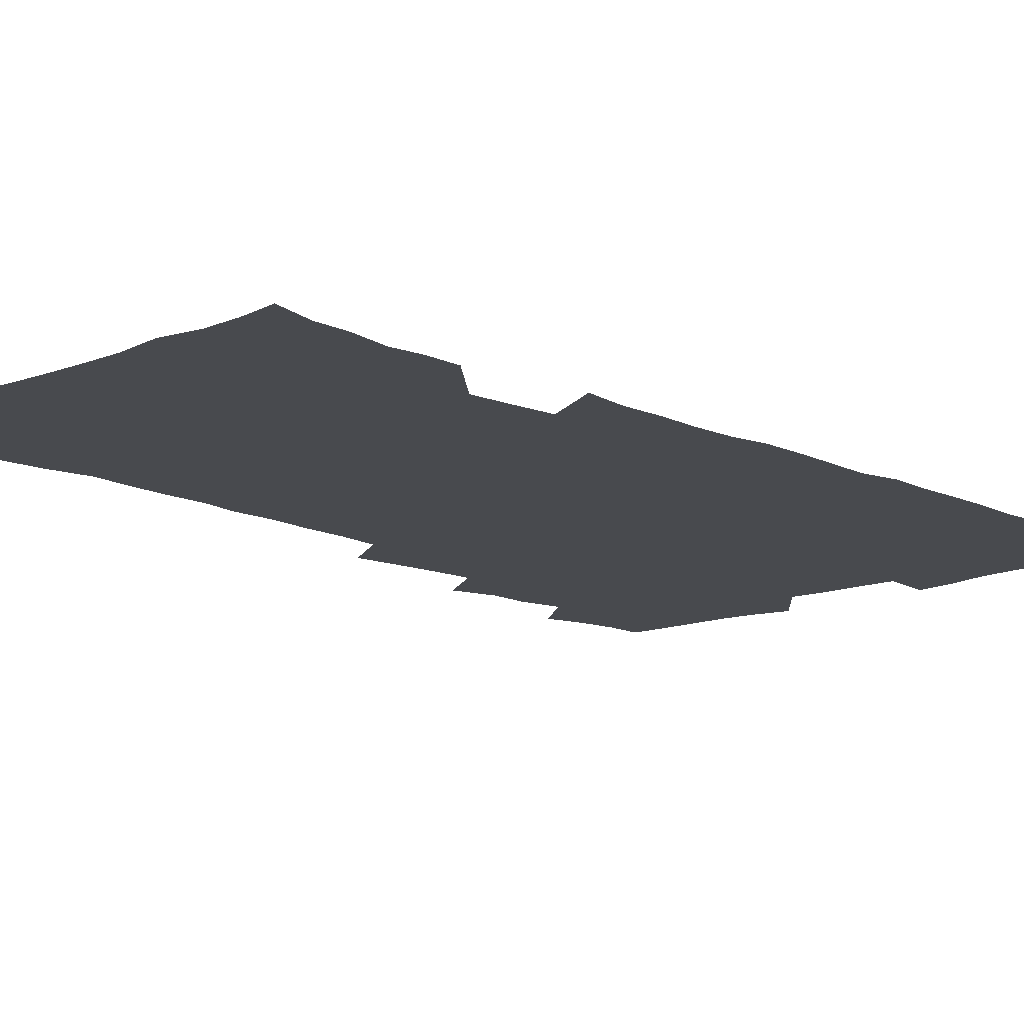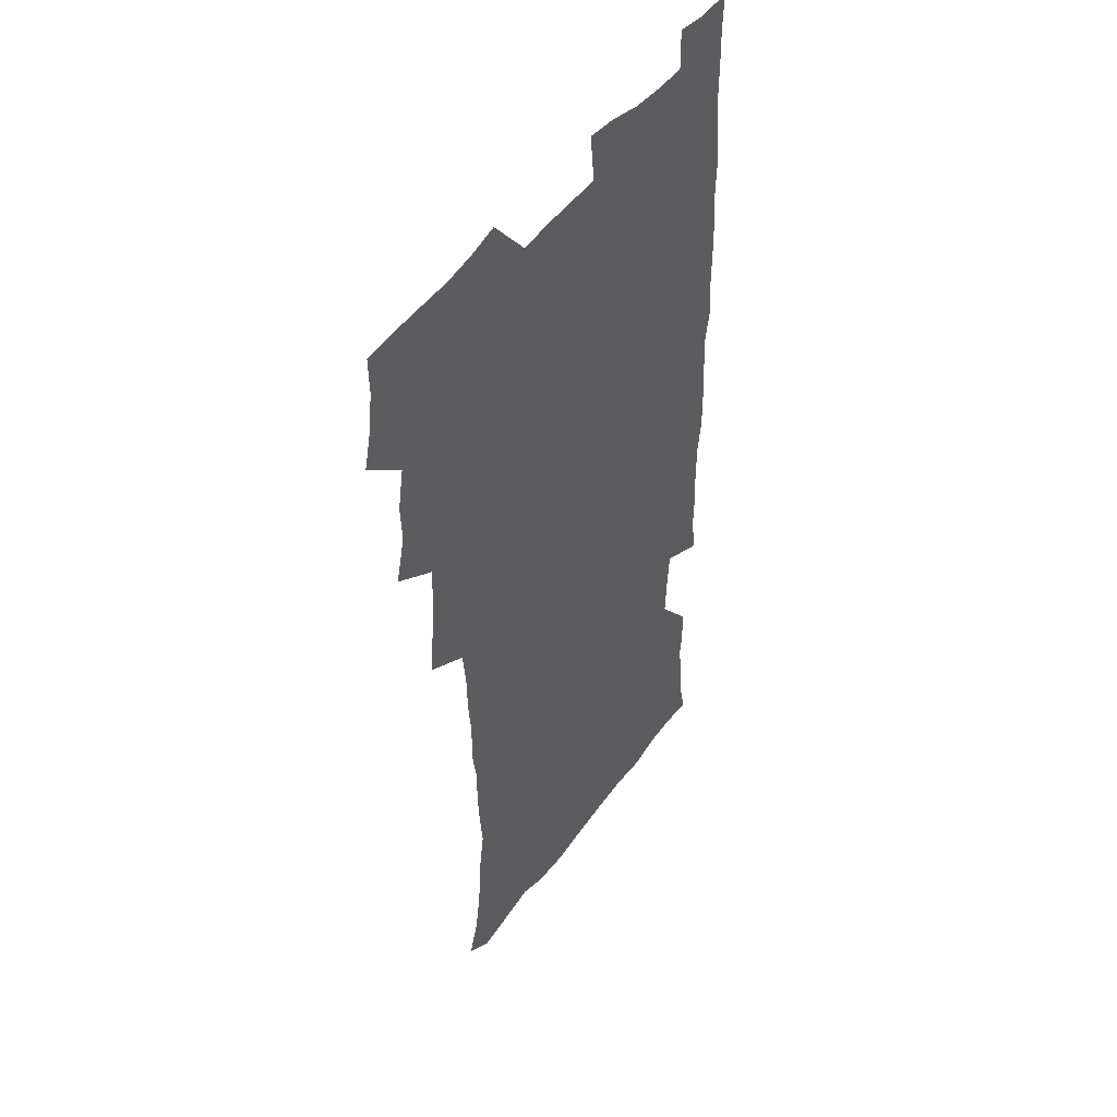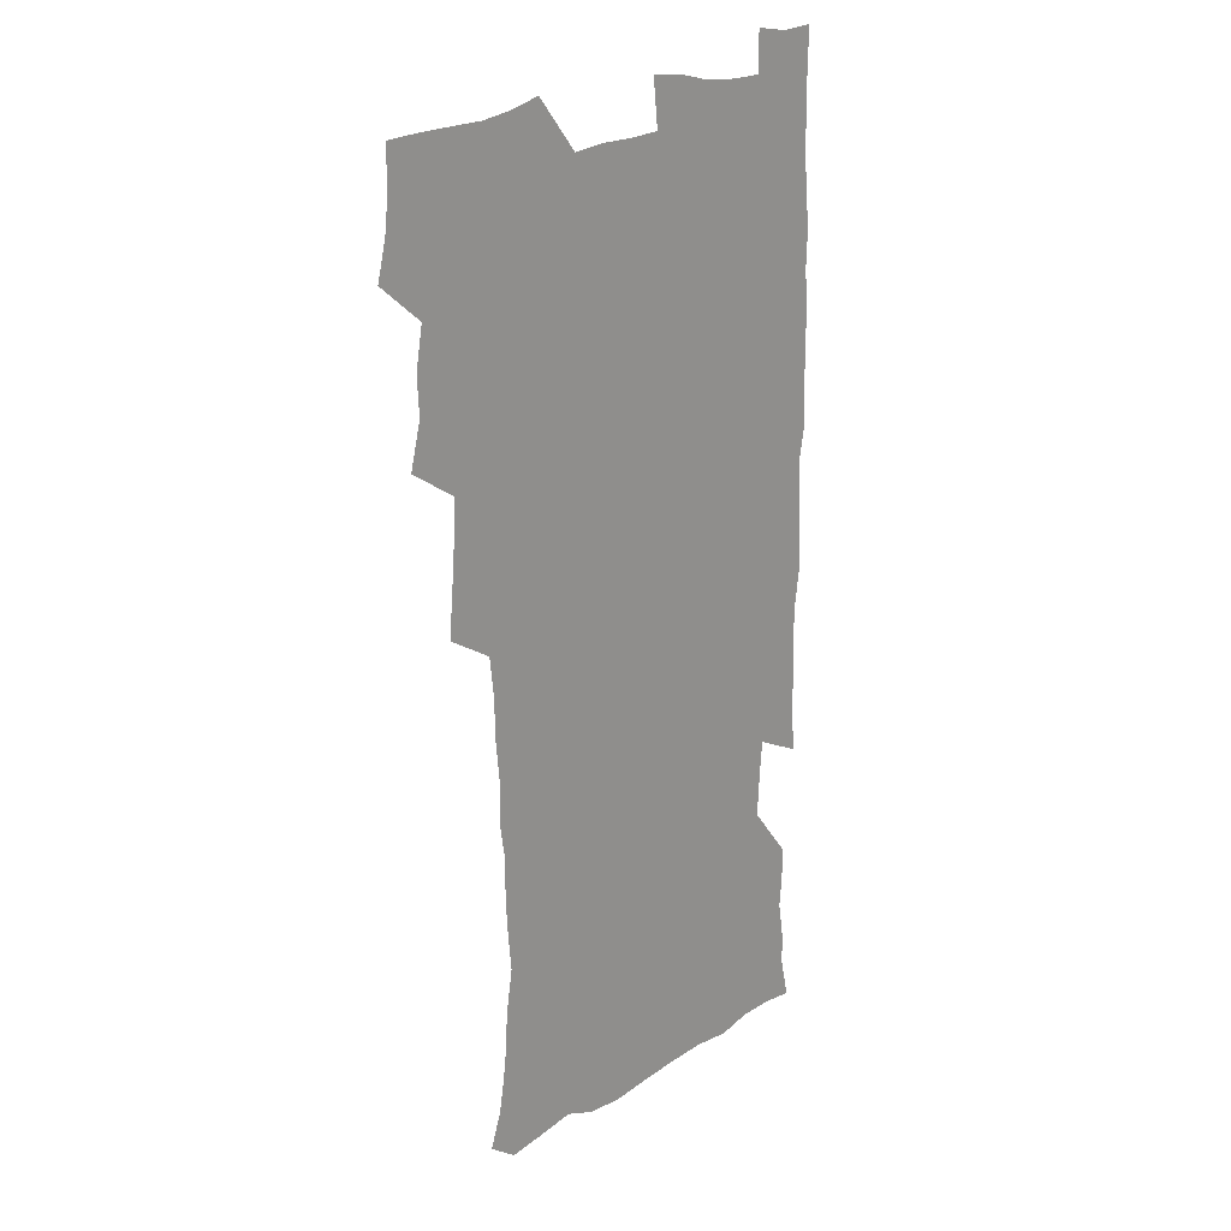
<metadata>
{"format":"obj","ext":"obj","renderer":"f3d","projection":"perspective","resolution":1024,"background":"white","views":[{"elev":-12.9,"azim":43.4,"up":"+Z"},{"elev":46.1,"azim":-56.7,"up":"+Y"},{"elev":20.0,"azim":-49.8,"up":"+Y"}]}
</metadata>
<code>
v 475.4 524.2 0
v 479.3 539.7 0
v 481.1 554.6 0
v 480.7 569.7 0
v 487.9 458.8 0
v 492.6 476.8 0
v 491.7 492.2 0
v 494.7 508.9 0
v 495.4 524.3 0
v 497.5 539.4 0
v 497 554.3 0
v 495.7 570.4 0
v 504.3 394.8 0
v 506 412 0
v 507.3 429 0
v 508.1 446.1 0
v 509.5 462.8 0
v 510.5 478.8 0
v 511.2 494.3 0
v 510.6 509.2 0
v 513.8 524.8 0
v 513.1 539.4 0
v 512.2 554.3 0
v 510.7 570.6 0
v 520.2 184.7 0
v 525.1 198.1 0
v 527.3 210.5 0
v 529.1 224.1 0
v 529.8 237.9 0
v 532.8 255.8 0
v 531.3 270.1 0
v 530.2 285.7 0
v 530.1 302.8 0
v 527.8 317.2 0
v 528 334.4 0
v 526.4 350 0
v 525.9 367.3 0
v 524 383.3 0
v 525.1 401 0
v 526.4 418 0
v 526.2 433.6 0
v 527.5 449.9 0
v 527 464.8 0
v 528.5 480.6 0
v 529.2 495.5 0
v 528 510.1 0
v 528.7 524.7 0
v 528.1 539.5 0
v 526.9 554.7 0
v 525.4 570.7 0
v 532.5 175.9 0
v 540 191.5 0
v 541.3 203.6 0
v 543.7 217.8 0
v 548 235.5 0
v 548 250 0
v 548.4 265.4 0
v 546.6 278.8 0
v 546 294 0
v 546.2 310.8 0
v 545.8 326.7 0
v 545.2 342.3 0
v 543.4 356.9 0
v 544.3 374.3 0
v 542.3 388.7 0
v 542.2 404.6 0
v 542.9 420.8 0
v 542.4 435.7 0
v 542.8 451.1 0
v 543.9 466.6 0
v 543.4 481.1 0
v 544.5 496.1 0
v 545.6 510.4 0
v 544.6 524.5 0
v 543 539.8 0
v 541.1 556.3 0
v 539.5 572.6 0
v 547 177.3 0
v 552.7 192 0
v 557.3 208.3 0
v 561.4 226 0
v 562.3 240.9 0
v 563.8 257.4 0
v 563.3 271.6 0
v 562.5 285.7 0
v 560.9 299.4 0
v 560.7 315.1 0
v 560.6 331.1 0
v 559.3 345.4 0
v 559.8 362.3 0
v 559.3 377.3 0
v 557.9 391.4 0
v 557.8 406.9 0
v 558.3 422.4 0
v 558.8 437.9 0
v 559.2 453 0
v 559.1 467.5 0
v 559.4 482.2 0
v 559.6 496.5 0
v 559.7 510.6 0
v 559 524.7 0
v 558 539.6 0
v 556.7 554.8 0
v 553 575.8 0
v 564.3 179.3 0
v 568.9 194.7 0
v 574.2 214.2 0
v 576.2 230.5 0
v 576.5 244.8 0
v 576.8 259.7 0
v 576.4 273.8 0
v 576 288.6 0
v 574.5 301.9 0
v 575.6 319.8 0
v 574.8 334 0
v 573.5 347.7 0
v 574.5 365.1 0
v 573 378.5 0
v 574.4 395.4 0
v 574.1 409.8 0
v 573.6 424 0
v 573.7 439 0
v 574 453.8 0
v 572.9 467.5 0
v 573.7 482.4 0
v 574.2 496.8 0
v 573.8 510.9 0
v 573 525.3 0
v 573.1 539.1 0
v 571.4 554.6 0
v 577.6 174 0
v 584.7 196.9 0
v 588.2 215.3 0
v 589.1 230.8 0
v 589.6 245.9 0
v 589.7 260.7 0
v 590 276.4 0
v 589.2 290 0
v 588.7 304.7 0
v 588.9 320.6 0
v 588.5 335.5 0
v 588.5 351.1 0
v 588.4 366.4 0
v 588.3 381.3 0
v 588.2 395.9 0
v 587.6 409.5 0
v 588.2 425.4 0
v 587.6 439.1 0
v 588.2 454.3 0
v 587.9 468.4 0
v 588 482.6 0
v 588.3 496.8 0
v 588.3 510.9 0
v 587.8 525.3 0
v 587.2 539.9 0
v 585.9 555.9 0
v 594 172.1 0
v 598.7 194.2 0
v 602.4 218.2 0
v 603.1 233.5 0
v 603.3 248.2 0
v 603.1 262.1 0
v 603.1 276.7 0
v 603 292.4 0
v 603.1 308 0
v 602.6 321.9 0
v 602.7 337.8 0
v 602.6 352.8 0
v 602.4 367.6 0
v 602.2 382 0
v 602.2 396.6 0
v 602.2 411.2 0
v 602.3 426 0
v 602.7 440.9 0
v 602.4 454.7 0
v 602.6 469.1 0
v 602.6 483 0
v 602.3 497 0
v 602.6 511.1 0
v 602.3 525.5 0
v 601.7 540.6 0
v 601.1 555.9 0
v 611.9 173.3 0
v 614.3 195.2 0
v 615.8 217.2 0
v 616.2 233 0
v 616.2 248.4 0
v 616.2 261 0
v 616.5 278.7 0
v 616.4 292.3 0
v 616.3 307.5 0
v 616.2 322.8 0
v 616.3 339.3 0
v 616.2 353.2 0
v 616 367.5 0
v 615.9 381.5 0
v 616 396.4 0
v 616.1 410.3 0
v 616.2 425.8 0
v 616.4 440.5 0
v 616.4 454.6 0
v 616.5 469 0
v 616.5 483.1 0
v 616.9 497.3 0
v 616.8 511.3 0
v 616.9 525.4 0
v 616.6 539.9 0
v 616 556.5 0
v 613.6 576.7 0
v 629.6 174 0
v 629.6 196.9 0
v 629.5 216.4 0
v 629.5 232.9 0
v 629.5 247.6 0
v 629.7 263.7 0
v 629.7 278.6 0
v 629.7 292.7 0
v 629.7 307 0
v 629.8 321.3 0
v 629.7 338.3 0
v 629.7 353.3 0
v 629.7 367.6 0
v 629.7 382.7 0
v 629.9 396.5 0
v 630 411 0
v 630.2 425.4 0
v 630.1 440.5 0
v 630.4 454.3 0
v 630.3 469.2 0
v 630.5 482.9 0
v 630.7 497.1 0
v 631.1 511.3 0
v 631.2 525.5 0
v 631.1 540.3 0
v 630.7 555.5 0
v 628.3 575.2 0
v 646.8 174.1 0
v 644.4 197.1 0
v 643.3 215.7 0
v 643.1 231.1 0
v 642.7 247.3 0
v 643 261.7 0
v 642.8 277.8 0
v 642.8 292.8 0
v 643.2 306.3 0
v 643.1 323.8 0
v 643.1 338 0
v 643.2 352.6 0
v 643.4 366.9 0
v 643.5 381.7 0
v 643.6 396.1 0
v 643.6 411 0
v 644.3 424.4 0
v 644 439.9 0
v 644.5 454 0
v 644.2 468.9 0
v 644.4 483 0
v 645.1 496.9 0
v 645.3 511.2 0
v 645.8 525.3 0
v 646.1 539.4 0
v 645.6 554.9 0
v 644.7 571.5 0
v 663.8 172.1 0
v 659.5 195.5 0
v 657.2 214.4 0
v 656.6 229.7 0
v 657.2 243.2 0
v 656.1 260.7 0
v 656.2 275.5 0
v 656.5 290.6 0
v 656.7 306.1 0
v 657 321 0
v 657.1 336 0
v 657.4 350.6 0
v 657.2 365.8 0
v 657.3 380.6 0
v 657.6 395.1 0
v 657.7 409.8 0
v 658.1 424.2 0
v 659.8 437.6 0
v 658.8 453.5 0
v 659.5 467.5 0
v 659.1 482.3 0
v 659.1 496.8 0
v 659 510.9 0
v 660.6 525.2 0
v 660.3 539.7 0
v 660.3 554.4 0
v 660 570.3 0
v 678.6 174.9 0
v 675.5 191.8 0
v 671.9 211.4 0
v 671.1 226.7 0
v 670 242.5 0
v 669.9 257 0
v 669.8 272 0
v 670.3 287.6 0
v 671.5 302.3 0
v 671 318.4 0
v 672.7 331.7 0
v 671.7 348.2 0
v 672 363 0
v 672.3 377.8 0
v 673.3 392.1 0
v 672.7 407.7 0
v 672.5 422.9 0
v 673.5 437.2 0
v 673.1 452.5 0
v 673.7 466.9 0
v 673.4 481.8 0
v 673.7 496.2 0
v 676.3 510.6 0
v 675.7 525.2 0
v 675 540 0
v 675.1 554.6 0
v 675 570.3 0
v 674.8 587.3 0
v 693.5 174.6 0
v 688.8 192.7 0
v 686.7 208.4 0
v 686.2 222.4 0
v 684.4 238.5 0
v 683.2 253.5 0
v 684 266.2 0
v 685 281.9 0
v 686.5 298.3 0
v 686.2 314.2 0
v 686.5 329.5 0
v 686.6 344.6 0
v 687.2 359.5 0
v 687.6 374.4 0
v 689.1 388.7 0
v 688.6 404.4 0
v 688.6 419.8 0
v 689.6 434.6 0
v 689.1 450.2 0
v 688.9 465.3 0
v 690.5 479.7 0
v 689.8 495 0
v 691.4 509.7 0
v 690.3 525.4 0
v 690.1 540 0
v 689.6 554.5 0
v 690.2 569.6 0
v 690.6 585 0
v 708.2 172.8 0
v 704.1 189.3 0
v 703.9 202.6 0
v 701.3 218 0
v 702.6 230.3 0
v 702.4 244 0
v 708.8 287.6 0
v 706.6 305 0
v 707 320.2 0
v 706.3 336.5 0
v 706.7 351.9 0
v 708.9 366.2 0
v 708.8 381.9 0
v 708.1 398.1 0
v 707.3 414.5 0
v 710.2 428.9 0
v 709.2 445.2 0
v 709.5 460.8 0
v 709.3 476.5 0
v 708.2 492.5 0
v 708.8 507.6 0
v 707.1 523.9 0
v 705.8 539.9 0
v 706 555 0
v 705.7 569.9 0
v 706.4 585.9 0
f 8 9 1
f 1 9 2
f 9 10 2
f 2 10 3
f 10 11 3
f 3 11 4
f 11 12 4
f 16 17 5
f 5 17 6
f 17 18 6
f 6 18 7
f 18 19 7
f 7 19 8
f 19 20 8
f 8 20 9
f 20 21 9
f 9 21 10
f 21 22 10
f 10 22 11
f 22 23 11
f 11 23 12
f 23 24 12
f 38 39 13
f 13 39 14
f 39 40 14
f 14 40 15
f 40 41 15
f 15 41 16
f 41 42 16
f 16 42 17
f 42 43 17
f 17 43 18
f 43 44 18
f 18 44 19
f 44 45 19
f 19 45 20
f 45 46 20
f 20 46 21
f 46 47 21
f 21 47 22
f 47 48 22
f 22 48 23
f 48 49 23
f 23 49 24
f 49 50 24
f 51 52 25
f 25 52 26
f 52 53 26
f 26 53 27
f 53 54 27
f 27 54 28
f 54 55 28
f 28 55 29
f 55 56 29
f 29 56 30
f 56 57 30
f 30 57 31
f 57 58 31
f 31 58 32
f 58 59 32
f 32 59 33
f 59 60 33
f 33 60 34
f 60 61 34
f 34 61 35
f 61 62 35
f 35 62 36
f 62 63 36
f 36 63 37
f 63 64 37
f 37 64 38
f 64 65 38
f 38 65 39
f 65 66 39
f 39 66 40
f 66 67 40
f 40 67 41
f 67 68 41
f 41 68 42
f 68 69 42
f 42 69 43
f 69 70 43
f 43 70 44
f 70 71 44
f 44 71 45
f 71 72 45
f 45 72 46
f 72 73 46
f 46 73 47
f 73 74 47
f 47 74 48
f 74 75 48
f 48 75 49
f 75 76 49
f 49 76 50
f 76 77 50
f 51 78 52
f 78 79 52
f 52 79 53
f 79 80 53
f 53 80 54
f 80 81 54
f 54 81 55
f 81 82 55
f 55 82 56
f 82 83 56
f 56 83 57
f 83 84 57
f 57 84 58
f 84 85 58
f 58 85 59
f 85 86 59
f 59 86 60
f 86 87 60
f 60 87 61
f 87 88 61
f 61 88 62
f 88 89 62
f 62 89 63
f 89 90 63
f 63 90 64
f 90 91 64
f 64 91 65
f 91 92 65
f 65 92 66
f 92 93 66
f 66 93 67
f 93 94 67
f 67 94 68
f 94 95 68
f 68 95 69
f 95 96 69
f 69 96 70
f 96 97 70
f 70 97 71
f 97 98 71
f 71 98 72
f 98 99 72
f 72 99 73
f 99 100 73
f 73 100 74
f 100 101 74
f 74 101 75
f 101 102 75
f 75 102 76
f 102 103 76
f 76 103 77
f 103 104 77
f 78 105 79
f 105 106 79
f 79 106 80
f 106 107 80
f 80 107 81
f 107 108 81
f 81 108 82
f 108 109 82
f 82 109 83
f 109 110 83
f 83 110 84
f 110 111 84
f 84 111 85
f 111 112 85
f 85 112 86
f 112 113 86
f 86 113 87
f 113 114 87
f 87 114 88
f 114 115 88
f 88 115 89
f 115 116 89
f 89 116 90
f 116 117 90
f 90 117 91
f 117 118 91
f 91 118 92
f 118 119 92
f 92 119 93
f 119 120 93
f 93 120 94
f 120 121 94
f 94 121 95
f 121 122 95
f 95 122 96
f 122 123 96
f 96 123 97
f 123 124 97
f 97 124 98
f 124 125 98
f 98 125 99
f 125 126 99
f 99 126 100
f 126 127 100
f 100 127 101
f 127 128 101
f 101 128 102
f 128 129 102
f 102 129 103
f 129 130 103
f 103 130 104
f 105 131 106
f 131 132 106
f 106 132 107
f 132 133 107
f 107 133 108
f 133 134 108
f 108 134 109
f 134 135 109
f 109 135 110
f 135 136 110
f 110 136 111
f 136 137 111
f 111 137 112
f 137 138 112
f 112 138 113
f 138 139 113
f 113 139 114
f 139 140 114
f 114 140 115
f 140 141 115
f 115 141 116
f 141 142 116
f 116 142 117
f 142 143 117
f 117 143 118
f 143 144 118
f 118 144 119
f 144 145 119
f 119 145 120
f 145 146 120
f 120 146 121
f 146 147 121
f 121 147 122
f 147 148 122
f 122 148 123
f 148 149 123
f 123 149 124
f 149 150 124
f 124 150 125
f 150 151 125
f 125 151 126
f 151 152 126
f 126 152 127
f 152 153 127
f 127 153 128
f 153 154 128
f 128 154 129
f 154 155 129
f 129 155 130
f 155 156 130
f 131 157 132
f 157 158 132
f 132 158 133
f 158 159 133
f 133 159 134
f 159 160 134
f 134 160 135
f 160 161 135
f 135 161 136
f 161 162 136
f 136 162 137
f 162 163 137
f 137 163 138
f 163 164 138
f 138 164 139
f 164 165 139
f 139 165 140
f 165 166 140
f 140 166 141
f 166 167 141
f 141 167 142
f 167 168 142
f 142 168 143
f 168 169 143
f 143 169 144
f 169 170 144
f 144 170 145
f 170 171 145
f 145 171 146
f 171 172 146
f 146 172 147
f 172 173 147
f 147 173 148
f 173 174 148
f 148 174 149
f 174 175 149
f 149 175 150
f 175 176 150
f 150 176 151
f 176 177 151
f 151 177 152
f 177 178 152
f 152 178 153
f 178 179 153
f 153 179 154
f 179 180 154
f 154 180 155
f 180 181 155
f 155 181 156
f 181 182 156
f 157 183 158
f 183 184 158
f 158 184 159
f 184 185 159
f 159 185 160
f 185 186 160
f 160 186 161
f 186 187 161
f 161 187 162
f 187 188 162
f 162 188 163
f 188 189 163
f 163 189 164
f 189 190 164
f 164 190 165
f 190 191 165
f 165 191 166
f 191 192 166
f 166 192 167
f 192 193 167
f 167 193 168
f 193 194 168
f 168 194 169
f 194 195 169
f 169 195 170
f 195 196 170
f 170 196 171
f 196 197 171
f 171 197 172
f 197 198 172
f 172 198 173
f 198 199 173
f 173 199 174
f 199 200 174
f 174 200 175
f 200 201 175
f 175 201 176
f 201 202 176
f 176 202 177
f 202 203 177
f 177 203 178
f 203 204 178
f 178 204 179
f 204 205 179
f 179 205 180
f 205 206 180
f 180 206 181
f 206 207 181
f 181 207 182
f 207 208 182
f 183 210 184
f 210 211 184
f 184 211 185
f 211 212 185
f 185 212 186
f 212 213 186
f 186 213 187
f 213 214 187
f 187 214 188
f 214 215 188
f 188 215 189
f 215 216 189
f 189 216 190
f 216 217 190
f 190 217 191
f 217 218 191
f 191 218 192
f 218 219 192
f 192 219 193
f 219 220 193
f 193 220 194
f 220 221 194
f 194 221 195
f 221 222 195
f 195 222 196
f 222 223 196
f 196 223 197
f 223 224 197
f 197 224 198
f 224 225 198
f 198 225 199
f 225 226 199
f 199 226 200
f 226 227 200
f 200 227 201
f 227 228 201
f 201 228 202
f 228 229 202
f 202 229 203
f 229 230 203
f 203 230 204
f 230 231 204
f 204 231 205
f 231 232 205
f 205 232 206
f 232 233 206
f 206 233 207
f 233 234 207
f 207 234 208
f 234 235 208
f 208 235 209
f 235 236 209
f 210 237 211
f 237 238 211
f 211 238 212
f 238 239 212
f 212 239 213
f 239 240 213
f 213 240 214
f 240 241 214
f 214 241 215
f 241 242 215
f 215 242 216
f 242 243 216
f 216 243 217
f 243 244 217
f 217 244 218
f 244 245 218
f 218 245 219
f 245 246 219
f 219 246 220
f 246 247 220
f 220 247 221
f 247 248 221
f 221 248 222
f 248 249 222
f 222 249 223
f 249 250 223
f 223 250 224
f 250 251 224
f 224 251 225
f 251 252 225
f 225 252 226
f 252 253 226
f 226 253 227
f 253 254 227
f 227 254 228
f 254 255 228
f 228 255 229
f 255 256 229
f 229 256 230
f 256 257 230
f 230 257 231
f 257 258 231
f 231 258 232
f 258 259 232
f 232 259 233
f 259 260 233
f 233 260 234
f 260 261 234
f 234 261 235
f 261 262 235
f 235 262 236
f 262 263 236
f 237 264 238
f 264 265 238
f 238 265 239
f 265 266 239
f 239 266 240
f 266 267 240
f 240 267 241
f 267 268 241
f 241 268 242
f 268 269 242
f 242 269 243
f 269 270 243
f 243 270 244
f 270 271 244
f 244 271 245
f 271 272 245
f 245 272 246
f 272 273 246
f 246 273 247
f 273 274 247
f 247 274 248
f 274 275 248
f 248 275 249
f 275 276 249
f 249 276 250
f 276 277 250
f 250 277 251
f 277 278 251
f 251 278 252
f 278 279 252
f 252 279 253
f 279 280 253
f 253 280 254
f 280 281 254
f 254 281 255
f 281 282 255
f 255 282 256
f 282 283 256
f 256 283 257
f 283 284 257
f 257 284 258
f 284 285 258
f 258 285 259
f 285 286 259
f 259 286 260
f 286 287 260
f 260 287 261
f 287 288 261
f 261 288 262
f 288 289 262
f 262 289 263
f 289 290 263
f 264 291 265
f 291 292 265
f 265 292 266
f 292 293 266
f 266 293 267
f 293 294 267
f 267 294 268
f 294 295 268
f 268 295 269
f 295 296 269
f 269 296 270
f 296 297 270
f 270 297 271
f 297 298 271
f 271 298 272
f 298 299 272
f 272 299 273
f 299 300 273
f 273 300 274
f 300 301 274
f 274 301 275
f 301 302 275
f 275 302 276
f 302 303 276
f 276 303 277
f 303 304 277
f 277 304 278
f 304 305 278
f 278 305 279
f 305 306 279
f 279 306 280
f 306 307 280
f 280 307 281
f 307 308 281
f 281 308 282
f 308 309 282
f 282 309 283
f 309 310 283
f 283 310 284
f 310 311 284
f 284 311 285
f 311 312 285
f 285 312 286
f 312 313 286
f 286 313 287
f 313 314 287
f 287 314 288
f 314 315 288
f 288 315 289
f 315 316 289
f 289 316 290
f 316 317 290
f 291 319 292
f 319 320 292
f 292 320 293
f 320 321 293
f 293 321 294
f 321 322 294
f 294 322 295
f 322 323 295
f 295 323 296
f 323 324 296
f 296 324 297
f 324 325 297
f 297 325 298
f 325 326 298
f 298 326 299
f 326 327 299
f 299 327 300
f 327 328 300
f 300 328 301
f 328 329 301
f 301 329 302
f 329 330 302
f 302 330 303
f 330 331 303
f 303 331 304
f 331 332 304
f 304 332 305
f 332 333 305
f 305 333 306
f 333 334 306
f 306 334 307
f 334 335 307
f 307 335 308
f 335 336 308
f 308 336 309
f 336 337 309
f 309 337 310
f 337 338 310
f 310 338 311
f 338 339 311
f 311 339 312
f 339 340 312
f 312 340 313
f 340 341 313
f 313 341 314
f 341 342 314
f 314 342 315
f 342 343 315
f 315 343 316
f 343 344 316
f 316 344 317
f 344 345 317
f 317 345 318
f 345 346 318
f 319 347 320
f 347 348 320
f 320 348 321
f 348 349 321
f 321 349 322
f 349 350 322
f 322 350 323
f 350 351 323
f 323 351 324
f 351 352 324
f 324 352 325
f 327 353 328
f 353 354 328
f 328 354 329
f 354 355 329
f 329 355 330
f 355 356 330
f 330 356 331
f 356 357 331
f 331 357 332
f 357 358 332
f 332 358 333
f 358 359 333
f 333 359 334
f 359 360 334
f 334 360 335
f 360 361 335
f 335 361 336
f 361 362 336
f 336 362 337
f 362 363 337
f 337 363 338
f 363 364 338
f 338 364 339
f 364 365 339
f 339 365 340
f 365 366 340
f 340 366 341
f 366 367 341
f 341 367 342
f 367 368 342
f 342 368 343
f 368 369 343
f 343 369 344
f 369 370 344
f 344 370 345
f 370 371 345
f 345 371 346
f 371 372 346

</code>
